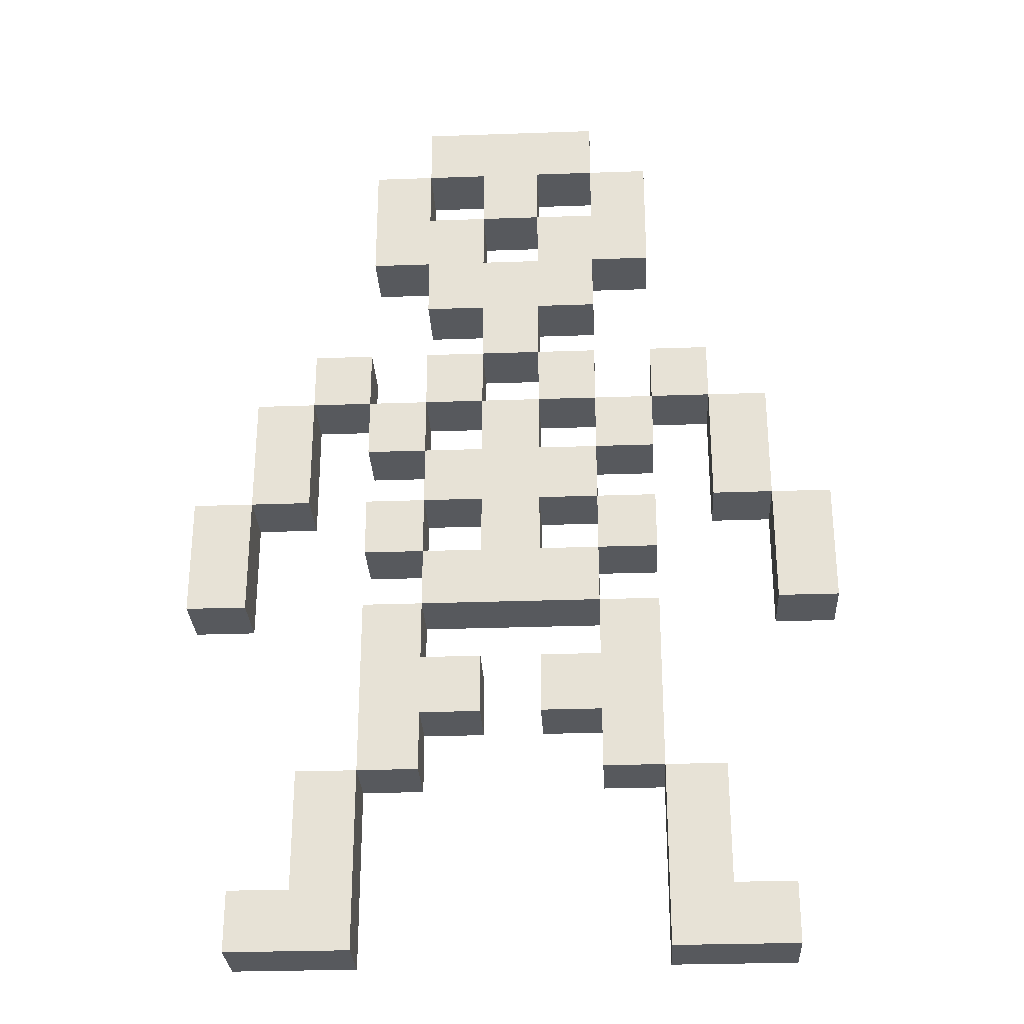
<metadata>
{"format":"obj","ext":"obj","renderer":"f3d","projection":"perspective","resolution":1024,"background":"white","views":[{"elev":-29.2,"azim":-177.0,"up":"+Y"}]}
</metadata>
<code>
o
v -0.5 0.6 2.235e-08
v -0.5 0.6 -0.1
v -0.5 0.8 2.235e-08
v -0.5 0.8 -0.1
v -0.4 0 2.235e-08
v -0.4 0 -0.1
v -0.4 0.1 2.235e-08
v -0.4 0.1 -0.1
v -0.4 0.8 2.235e-08
v -0.4 0.8 -0.1
v -0.4 1 2.235e-08
v -0.4 1 -0.1
v -0.3 0.1 2.235e-08
v -0.3 0.1 -0.1
v -0.3 0.3 2.235e-08
v -0.3 0.3 -0.1
v -0.3 1 2.235e-08
v -0.3 1 -0.1
v -0.3 1.1 2.235e-08
v -0.3 1.1 -0.1
v -0.2 0.3 2.235e-08
v -0.2 0.3 -0.1
v -0.2 0.6 2.235e-08
v -0.2 0.6 -0.1
v -0.2 0.7 2.235e-08
v -0.2 0.7 -0.1
v -0.2 0.8 2.235e-08
v -0.2 0.8 -0.1
v -0.2 0.9 2.235e-08
v -0.2 0.9 -0.1
v -0.2 1 2.235e-08
v -0.2 1 -0.1
v -0.2 1.3 2.235e-08
v -0.2 1.3 -0.1
v -0.2 1.5 2.235e-08
v -0.2 1.5 -0.1
v -0.1 0.6 2.235e-08
v -0.1 0.6 -0.1
v -0.1 0.7 2.235e-08
v -0.1 0.7 -0.1
v -0.1 0.8 2.235e-08
v -0.1 0.8 -0.1
v -0.1 0.9 2.235e-08
v -0.1 0.9 -0.1
v -0.1 1 2.235e-08
v -0.1 1 -0.1
v -0.1 1.1 2.235e-08
v -0.1 1.1 -0.1
v -0.1 1.2 2.235e-08
v -0.1 1.2 -0.1
v -0.1 1.3 2.235e-08
v -0.1 1.3 -0.1
v -0.1 1.5 2.235e-08
v -0.1 1.5 -0.1
v -0.1 1.6 2.235e-08
v -0.1 1.6 -0.1
v 0 0.7 2.235e-08
v 0 0.7 -0.1
v 0 0.8 2.235e-08
v 0 0.8 -0.1
v 0 0.9 2.235e-08
v 0 0.9 -0.1
v 0 1 2.235e-08
v 0 1 -0.1
v 0 1.1 2.235e-08
v 0 1.1 -0.1
v 0 1.2 2.235e-08
v 0 1.2 -0.1
v 0 1.4 2.235e-08
v 0 1.4 -0.1
v 0 1.5 2.235e-08
v 0 1.5 -0.1
v 0.1 0.4 2.235e-08
v 0.1 0.4 -0.1
v 0.1 0.5 2.235e-08
v 0.1 0.5 -0.1
v 0.1 1 2.235e-08
v 0.1 1 -0.1
v 0.1 1.1 2.235e-08
v 0.1 1.1 -0.1
v 0.1 1.3 2.235e-08
v 0.1 1.3 -0.1
v 0.1 1.4 2.235e-08
v 0.1 1.4 -0.1
v 0.2 0.3 2.235e-08
v 0.2 0.3 -0.1
v 0.2 0.4 2.235e-08
v 0.2 0.4 -0.1
v 0.2 0.5 2.235e-08
v 0.2 0.5 -0.1
v 0.2 0.6 2.235e-08
v 0.2 0.6 -0.1
v 0.2 0.7 2.235e-08
v 0.2 0.7 -0.1
v 0.2 0.8 2.235e-08
v 0.2 0.8 -0.1
v 0.2 0.9 2.235e-08
v 0.2 0.9 -0.1
v 0.2 1 2.235e-08
v 0.2 1 -0.1
v 0.2 1.4 2.235e-08
v 0.2 1.4 -0.1
v 0.2 1.5 2.235e-08
v 0.2 1.5 -0.1
v 0.3 0 2.235e-08
v 0.3 0 -0.1
v 0.3 0.3 2.235e-08
v 0.3 0.3 -0.1
v 0.3 1 2.235e-08
v 0.3 1 -0.1
v 0.3 1.1 2.235e-08
v 0.3 1.1 -0.1
v 0.4 0.8 2.235e-08
v 0.4 0.8 -0.1
v 0.4 1 2.235e-08
v 0.4 1 -0.1
v 0.5 0.6 2.235e-08
v 0.5 0.6 -0.1
v 0.5 0.8 2.235e-08
v 0.5 0.8 -0.1
v -0.4 0.6 2.235e-08
v -0.4 0.6 -0.1
v -0.4 0.8 2.235e-08
v -0.4 0.8 -0.1
v -0.3 0.8 2.235e-08
v -0.3 0.8 -0.1
v -0.3 1 2.235e-08
v -0.3 1 -0.1
v -0.2 0 2.235e-08
v -0.2 0 -0.1
v -0.2 0.3 2.235e-08
v -0.2 0.3 -0.1
v -0.2 1 2.235e-08
v -0.2 1 -0.1
v -0.2 1.1 2.235e-08
v -0.2 1.1 -0.1
v -0.1 0.3 2.235e-08
v -0.1 0.3 -0.1
v -0.1 0.4 2.235e-08
v -0.1 0.4 -0.1
v -0.1 0.5 2.235e-08
v -0.1 0.5 -0.1
v -0.1 0.6 2.235e-08
v -0.1 0.6 -0.1
v -0.1 0.7 2.235e-08
v -0.1 0.7 -0.1
v -0.1 0.8 2.235e-08
v -0.1 0.8 -0.1
v -0.1 0.9 2.235e-08
v -0.1 0.9 -0.1
v -0.1 1 2.235e-08
v -0.1 1 -0.1
v -0.1 1.4 2.235e-08
v -0.1 1.4 -0.1
v -0.1 1.5 2.235e-08
v -0.1 1.5 -0.1
v 0 0.4 2.235e-08
v 0 0.4 -0.1
v 0 0.5 2.235e-08
v 0 0.5 -0.1
v 0 1 2.235e-08
v 0 1 -0.1
v 0 1.1 2.235e-08
v 0 1.1 -0.1
v 0 1.3 2.235e-08
v 0 1.3 -0.1
v 0 1.4 2.235e-08
v 0 1.4 -0.1
v 0.1 0.7 2.235e-08
v 0.1 0.7 -0.1
v 0.1 0.8 2.235e-08
v 0.1 0.8 -0.1
v 0.1 0.9 2.235e-08
v 0.1 0.9 -0.1
v 0.1 1 2.235e-08
v 0.1 1 -0.1
v 0.1 1.1 2.235e-08
v 0.1 1.1 -0.1
v 0.1 1.2 2.235e-08
v 0.1 1.2 -0.1
v 0.1 1.4 2.235e-08
v 0.1 1.4 -0.1
v 0.1 1.5 2.235e-08
v 0.1 1.5 -0.1
v 0.2 0.6 2.235e-08
v 0.2 0.6 -0.1
v 0.2 0.7 2.235e-08
v 0.2 0.7 -0.1
v 0.2 0.8 2.235e-08
v 0.2 0.8 -0.1
v 0.2 0.9 2.235e-08
v 0.2 0.9 -0.1
v 0.2 1 2.235e-08
v 0.2 1 -0.1
v 0.2 1.1 2.235e-08
v 0.2 1.1 -0.1
v 0.2 1.2 2.235e-08
v 0.2 1.2 -0.1
v 0.2 1.3 2.235e-08
v 0.2 1.3 -0.1
v 0.2 1.5 2.235e-08
v 0.2 1.5 -0.1
v 0.2 1.6 2.235e-08
v 0.2 1.6 -0.1
v 0.3 0.3 2.235e-08
v 0.3 0.3 -0.1
v 0.3 0.6 2.235e-08
v 0.3 0.6 -0.1
v 0.3 0.7 2.235e-08
v 0.3 0.7 -0.1
v 0.3 0.8 2.235e-08
v 0.3 0.8 -0.1
v 0.3 0.9 2.235e-08
v 0.3 0.9 -0.1
v 0.3 1 2.235e-08
v 0.3 1 -0.1
v 0.3 1.3 2.235e-08
v 0.3 1.3 -0.1
v 0.3 1.5 2.235e-08
v 0.3 1.5 -0.1
v 0.4 0.1 2.235e-08
v 0.4 0.1 -0.1
v 0.4 0.3 2.235e-08
v 0.4 0.3 -0.1
v 0.4 1 2.235e-08
v 0.4 1 -0.1
v 0.4 1.1 2.235e-08
v 0.4 1.1 -0.1
v 0.5 0 2.235e-08
v 0.5 0 -0.1
v 0.5 0.1 2.235e-08
v 0.5 0.1 -0.1
v 0.5 0.8 2.235e-08
v 0.5 0.8 -0.1
v 0.5 1 2.235e-08
v 0.5 1 -0.1
v 0.6 0.6 2.235e-08
v 0.6 0.6 -0.1
v 0.6 0.8 2.235e-08
v 0.6 0.8 -0.1
v -0.5 0.6 2.235e-08
v -0.5 0.8 2.235e-08
v -0.4 0 2.235e-08
v -0.4 0.1 2.235e-08
v -0.4 0.6 2.235e-08
v -0.4 0.8 2.235e-08
v -0.4 1 2.235e-08
v -0.3 0.1 2.235e-08
v -0.3 0.3 2.235e-08
v -0.3 0.8 2.235e-08
v -0.3 1 2.235e-08
v -0.3 1.1 2.235e-08
v -0.2 0 2.235e-08
v -0.2 0.3 2.235e-08
v -0.2 0.6 2.235e-08
v -0.2 0.7 2.235e-08
v -0.2 0.8 2.235e-08
v -0.2 0.9 2.235e-08
v -0.2 1 2.235e-08
v -0.2 1.1 2.235e-08
v -0.2 1.3 2.235e-08
v -0.2 1.5 2.235e-08
v -0.1 0.3 2.235e-08
v -0.1 0.4 2.235e-08
v -0.1 0.5 2.235e-08
v -0.1 0.6 2.235e-08
v -0.1 0.7 2.235e-08
v -0.1 0.8 2.235e-08
v -0.1 0.9 2.235e-08
v -0.1 1 2.235e-08
v -0.1 1.1 2.235e-08
v -0.1 1.2 2.235e-08
v -0.1 1.3 2.235e-08
v -0.1 1.4 2.235e-08
v -0.1 1.5 2.235e-08
v -0.1 1.6 2.235e-08
v 0 0.4 2.235e-08
v 0 0.5 2.235e-08
v 0 0.7 2.235e-08
v 0 0.8 2.235e-08
v 0 0.9 2.235e-08
v 0 1 2.235e-08
v 0 1.1 2.235e-08
v 0 1.2 2.235e-08
v 0 1.3 2.235e-08
v 0 1.4 2.235e-08
v 0 1.5 2.235e-08
v 0.1 0.4 2.235e-08
v 0.1 0.5 2.235e-08
v 0.1 0.7 2.235e-08
v 0.1 0.8 2.235e-08
v 0.1 0.9 2.235e-08
v 0.1 1 2.235e-08
v 0.1 1.1 2.235e-08
v 0.1 1.2 2.235e-08
v 0.1 1.3 2.235e-08
v 0.1 1.4 2.235e-08
v 0.1 1.5 2.235e-08
v 0.2 0.3 2.235e-08
v 0.2 0.4 2.235e-08
v 0.2 0.5 2.235e-08
v 0.2 0.6 2.235e-08
v 0.2 0.7 2.235e-08
v 0.2 0.8 2.235e-08
v 0.2 0.9 2.235e-08
v 0.2 1 2.235e-08
v 0.2 1.1 2.235e-08
v 0.2 1.2 2.235e-08
v 0.2 1.3 2.235e-08
v 0.2 1.4 2.235e-08
v 0.2 1.5 2.235e-08
v 0.2 1.6 2.235e-08
v 0.3 0 2.235e-08
v 0.3 0.3 2.235e-08
v 0.3 0.6 2.235e-08
v 0.3 0.7 2.235e-08
v 0.3 0.8 2.235e-08
v 0.3 0.9 2.235e-08
v 0.3 1 2.235e-08
v 0.3 1.1 2.235e-08
v 0.3 1.3 2.235e-08
v 0.3 1.5 2.235e-08
v 0.4 0.1 2.235e-08
v 0.4 0.3 2.235e-08
v 0.4 0.8 2.235e-08
v 0.4 1 2.235e-08
v 0.4 1.1 2.235e-08
v 0.5 0 2.235e-08
v 0.5 0.1 2.235e-08
v 0.5 0.6 2.235e-08
v 0.5 0.8 2.235e-08
v 0.5 1 2.235e-08
v 0.6 0.6 2.235e-08
v 0.6 0.8 2.235e-08
v -0.5 0.6 -0.1
v -0.5 0.8 -0.1
v -0.4 0 -0.1
v -0.4 0.1 -0.1
v -0.4 0.6 -0.1
v -0.4 0.8 -0.1
v -0.4 1 -0.1
v -0.3 0.1 -0.1
v -0.3 0.3 -0.1
v -0.3 0.8 -0.1
v -0.3 1 -0.1
v -0.3 1.1 -0.1
v -0.2 0 -0.1
v -0.2 0.3 -0.1
v -0.2 0.6 -0.1
v -0.2 0.7 -0.1
v -0.2 0.8 -0.1
v -0.2 0.9 -0.1
v -0.2 1 -0.1
v -0.2 1.1 -0.1
v -0.2 1.3 -0.1
v -0.2 1.5 -0.1
v -0.1 0.3 -0.1
v -0.1 0.4 -0.1
v -0.1 0.5 -0.1
v -0.1 0.6 -0.1
v -0.1 0.7 -0.1
v -0.1 0.8 -0.1
v -0.1 0.9 -0.1
v -0.1 1 -0.1
v -0.1 1.1 -0.1
v -0.1 1.2 -0.1
v -0.1 1.3 -0.1
v -0.1 1.4 -0.1
v -0.1 1.5 -0.1
v -0.1 1.6 -0.1
v 0 0.4 -0.1
v 0 0.5 -0.1
v 0 0.7 -0.1
v 0 0.8 -0.1
v 0 0.9 -0.1
v 0 1 -0.1
v 0 1.1 -0.1
v 0 1.2 -0.1
v 0 1.3 -0.1
v 0 1.4 -0.1
v 0 1.5 -0.1
v 0.1 0.4 -0.1
v 0.1 0.5 -0.1
v 0.1 0.7 -0.1
v 0.1 0.8 -0.1
v 0.1 0.9 -0.1
v 0.1 1 -0.1
v 0.1 1.1 -0.1
v 0.1 1.2 -0.1
v 0.1 1.3 -0.1
v 0.1 1.4 -0.1
v 0.1 1.5 -0.1
v 0.2 0.3 -0.1
v 0.2 0.4 -0.1
v 0.2 0.5 -0.1
v 0.2 0.6 -0.1
v 0.2 0.7 -0.1
v 0.2 0.8 -0.1
v 0.2 0.9 -0.1
v 0.2 1 -0.1
v 0.2 1.1 -0.1
v 0.2 1.2 -0.1
v 0.2 1.3 -0.1
v 0.2 1.4 -0.1
v 0.2 1.5 -0.1
v 0.2 1.6 -0.1
v 0.3 0 -0.1
v 0.3 0.3 -0.1
v 0.3 0.6 -0.1
v 0.3 0.7 -0.1
v 0.3 0.8 -0.1
v 0.3 0.9 -0.1
v 0.3 1 -0.1
v 0.3 1.1 -0.1
v 0.3 1.3 -0.1
v 0.3 1.5 -0.1
v 0.4 0.1 -0.1
v 0.4 0.3 -0.1
v 0.4 0.8 -0.1
v 0.4 1 -0.1
v 0.4 1.1 -0.1
v 0.5 0 -0.1
v 0.5 0.1 -0.1
v 0.5 0.6 -0.1
v 0.5 0.8 -0.1
v 0.5 1 -0.1
v 0.6 0.6 -0.1
v 0.6 0.8 -0.1
v -0.4 0 2.235e-08
v -0.2 0 2.235e-08
v 0.3 0 2.235e-08
v 0.5 0 2.235e-08
v -0.4 0 -0.1
v -0.2 0 -0.1
v 0.3 0 -0.1
v 0.5 0 -0.1
v -0.2 0.3 2.235e-08
v -0.1 0.3 2.235e-08
v 0.2 0.3 2.235e-08
v 0.3 0.3 2.235e-08
v -0.2 0.3 -0.1
v -0.1 0.3 -0.1
v 0.2 0.3 -0.1
v 0.3 0.3 -0.1
v -0.1 0.4 2.235e-08
v 0 0.4 2.235e-08
v 0.1 0.4 2.235e-08
v 0.2 0.4 2.235e-08
v -0.1 0.4 -0.1
v 0 0.4 -0.1
v 0.1 0.4 -0.1
v 0.2 0.4 -0.1
v -0.5 0.6 2.235e-08
v -0.4 0.6 2.235e-08
v -0.1 0.6 2.235e-08
v 0.2 0.6 2.235e-08
v 0.5 0.6 2.235e-08
v 0.6 0.6 2.235e-08
v -0.5 0.6 -0.1
v -0.4 0.6 -0.1
v -0.1 0.6 -0.1
v 0.2 0.6 -0.1
v 0.5 0.6 -0.1
v 0.6 0.6 -0.1
v -0.2 0.7 2.235e-08
v -0.1 0.7 2.235e-08
v 0.2 0.7 2.235e-08
v 0.3 0.7 2.235e-08
v -0.2 0.7 -0.1
v -0.1 0.7 -0.1
v 0.2 0.7 -0.1
v 0.3 0.7 -0.1
v -0.4 0.8 2.235e-08
v -0.3 0.8 2.235e-08
v -0.1 0.8 2.235e-08
v 0 0.8 2.235e-08
v 0.1 0.8 2.235e-08
v 0.2 0.8 2.235e-08
v 0.4 0.8 2.235e-08
v 0.5 0.8 2.235e-08
v -0.4 0.8 -0.1
v -0.3 0.8 -0.1
v -0.1 0.8 -0.1
v 0 0.8 -0.1
v 0.1 0.8 -0.1
v 0.2 0.8 -0.1
v 0.4 0.8 -0.1
v 0.5 0.8 -0.1
v -0.2 0.9 2.235e-08
v -0.1 0.9 2.235e-08
v 0.2 0.9 2.235e-08
v 0.3 0.9 2.235e-08
v -0.2 0.9 -0.1
v -0.1 0.9 -0.1
v 0.2 0.9 -0.1
v 0.3 0.9 -0.1
v -0.3 1 2.235e-08
v -0.2 1 2.235e-08
v -0.1 1 2.235e-08
v 0 1 2.235e-08
v 0.1 1 2.235e-08
v 0.2 1 2.235e-08
v 0.3 1 2.235e-08
v 0.4 1 2.235e-08
v -0.3 1 -0.1
v -0.2 1 -0.1
v -0.1 1 -0.1
v 0 1 -0.1
v 0.1 1 -0.1
v 0.2 1 -0.1
v 0.3 1 -0.1
v 0.4 1 -0.1
v 0 1.1 2.235e-08
v 0.1 1.1 2.235e-08
v 0 1.1 -0.1
v 0.1 1.1 -0.1
v -0.1 1.2 2.235e-08
v 0 1.2 2.235e-08
v 0.1 1.2 2.235e-08
v 0.2 1.2 2.235e-08
v -0.1 1.2 -0.1
v 0 1.2 -0.1
v 0.1 1.2 -0.1
v 0.2 1.2 -0.1
v -0.2 1.3 2.235e-08
v -0.1 1.3 2.235e-08
v 0.2 1.3 2.235e-08
v 0.3 1.3 2.235e-08
v -0.2 1.3 -0.1
v -0.1 1.3 -0.1
v 0.2 1.3 -0.1
v 0.3 1.3 -0.1
v 0 1.4 2.235e-08
v 0.1 1.4 2.235e-08
v 0 1.4 -0.1
v 0.1 1.4 -0.1
v -0.1 1.5 2.235e-08
v 0 1.5 2.235e-08
v 0.1 1.5 2.235e-08
v 0.2 1.5 2.235e-08
v -0.1 1.5 -0.1
v 0 1.5 -0.1
v 0.1 1.5 -0.1
v 0.2 1.5 -0.1
v -0.4 0.1 2.235e-08
v -0.3 0.1 2.235e-08
v 0.4 0.1 2.235e-08
v 0.5 0.1 2.235e-08
v -0.4 0.1 -0.1
v -0.3 0.1 -0.1
v 0.4 0.1 -0.1
v 0.5 0.1 -0.1
v -0.3 0.3 2.235e-08
v -0.2 0.3 2.235e-08
v 0.3 0.3 2.235e-08
v 0.4 0.3 2.235e-08
v -0.3 0.3 -0.1
v -0.2 0.3 -0.1
v 0.3 0.3 -0.1
v 0.4 0.3 -0.1
v -0.1 0.5 2.235e-08
v 0 0.5 2.235e-08
v 0.1 0.5 2.235e-08
v 0.2 0.5 2.235e-08
v -0.1 0.5 -0.1
v 0 0.5 -0.1
v 0.1 0.5 -0.1
v 0.2 0.5 -0.1
v -0.2 0.6 2.235e-08
v -0.1 0.6 2.235e-08
v 0.2 0.6 2.235e-08
v 0.3 0.6 2.235e-08
v -0.2 0.6 -0.1
v -0.1 0.6 -0.1
v 0.2 0.6 -0.1
v 0.3 0.6 -0.1
v -0.1 0.7 2.235e-08
v 0 0.7 2.235e-08
v 0.1 0.7 2.235e-08
v 0.2 0.7 2.235e-08
v -0.1 0.7 -0.1
v 0 0.7 -0.1
v 0.1 0.7 -0.1
v 0.2 0.7 -0.1
v -0.5 0.8 2.235e-08
v -0.4 0.8 2.235e-08
v -0.2 0.8 2.235e-08
v -0.1 0.8 2.235e-08
v 0.2 0.8 2.235e-08
v 0.3 0.8 2.235e-08
v 0.5 0.8 2.235e-08
v 0.6 0.8 2.235e-08
v -0.5 0.8 -0.1
v -0.4 0.8 -0.1
v -0.2 0.8 -0.1
v -0.1 0.8 -0.1
v 0.2 0.8 -0.1
v 0.3 0.8 -0.1
v 0.5 0.8 -0.1
v 0.6 0.8 -0.1
v -0.1 0.9 2.235e-08
v 0 0.9 2.235e-08
v 0.1 0.9 2.235e-08
v 0.2 0.9 2.235e-08
v -0.1 0.9 -0.1
v 0 0.9 -0.1
v 0.1 0.9 -0.1
v 0.2 0.9 -0.1
v -0.4 1 2.235e-08
v -0.3 1 2.235e-08
v -0.2 1 2.235e-08
v -0.1 1 2.235e-08
v 0 1 2.235e-08
v 0.1 1 2.235e-08
v 0.2 1 2.235e-08
v 0.3 1 2.235e-08
v 0.4 1 2.235e-08
v 0.5 1 2.235e-08
v -0.4 1 -0.1
v -0.3 1 -0.1
v -0.2 1 -0.1
v -0.1 1 -0.1
v 0 1 -0.1
v 0.1 1 -0.1
v 0.2 1 -0.1
v 0.3 1 -0.1
v 0.4 1 -0.1
v 0.5 1 -0.1
v -0.3 1.1 2.235e-08
v -0.2 1.1 2.235e-08
v -0.1 1.1 2.235e-08
v 0 1.1 2.235e-08
v 0.1 1.1 2.235e-08
v 0.2 1.1 2.235e-08
v 0.3 1.1 2.235e-08
v 0.4 1.1 2.235e-08
v -0.3 1.1 -0.1
v -0.2 1.1 -0.1
v -0.1 1.1 -0.1
v 0 1.1 -0.1
v 0.1 1.1 -0.1
v 0.2 1.1 -0.1
v 0.3 1.1 -0.1
v 0.4 1.1 -0.1
v 0 1.3 2.235e-08
v 0.1 1.3 2.235e-08
v 0 1.3 -0.1
v 0.1 1.3 -0.1
v -0.1 1.4 2.235e-08
v 0 1.4 2.235e-08
v 0.1 1.4 2.235e-08
v 0.2 1.4 2.235e-08
v -0.1 1.4 -0.1
v 0 1.4 -0.1
v 0.1 1.4 -0.1
v 0.2 1.4 -0.1
v -0.2 1.5 2.235e-08
v -0.1 1.5 2.235e-08
v 0.2 1.5 2.235e-08
v 0.3 1.5 2.235e-08
v -0.2 1.5 -0.1
v -0.1 1.5 -0.1
v 0.2 1.5 -0.1
v 0.3 1.5 -0.1
v -0.1 1.6 2.235e-08
v 0.2 1.6 2.235e-08
v -0.1 1.6 -0.1
v 0.2 1.6 -0.1
f 3 2 1
f 4 2 3
f 7 6 5
f 8 6 7
f 11 10 9
f 12 10 11
f 15 14 13
f 16 14 15
f 19 18 17
f 20 18 19
f 23 22 21
f 24 22 23
f 27 26 25
f 28 26 27
f 31 30 29
f 32 30 31
f 35 34 33
f 36 34 35
f 39 38 37
f 40 38 39
f 43 42 41
f 44 42 43
f 47 46 45
f 48 46 47
f 51 50 49
f 52 50 51
f 55 54 53
f 56 54 55
f 59 58 57
f 60 58 59
f 63 62 61
f 64 62 63
f 67 66 65
f 68 66 67
f 71 70 69
f 72 70 71
f 75 74 73
f 76 74 75
f 79 78 77
f 80 78 79
f 83 82 81
f 84 82 83
f 87 86 85
f 88 86 87
f 91 90 89
f 92 90 91
f 95 94 93
f 96 94 95
f 99 98 97
f 100 98 99
f 103 102 101
f 104 102 103
f 107 106 105
f 108 106 107
f 111 110 109
f 112 110 111
f 115 114 113
f 116 114 115
f 119 118 117
f 120 118 119
f 121 122 123
f 123 122 124
f 125 126 127
f 127 126 128
f 129 130 131
f 131 130 132
f 133 134 135
f 135 134 136
f 137 138 139
f 139 138 140
f 141 142 143
f 143 142 144
f 145 146 147
f 147 146 148
f 149 150 151
f 151 150 152
f 153 154 155
f 155 154 156
f 157 158 159
f 159 158 160
f 161 162 163
f 163 162 164
f 165 166 167
f 167 166 168
f 169 170 171
f 171 170 172
f 173 174 175
f 175 174 176
f 177 178 179
f 179 178 180
f 181 182 183
f 183 182 184
f 185 186 187
f 187 186 188
f 189 190 191
f 191 190 192
f 193 194 195
f 195 194 196
f 197 198 199
f 199 198 200
f 201 202 203
f 203 202 204
f 205 206 207
f 207 206 208
f 209 210 211
f 211 210 212
f 213 214 215
f 215 214 216
f 217 218 219
f 219 218 220
f 221 222 223
f 223 222 224
f 225 226 227
f 227 226 228
f 229 230 231
f 231 230 232
f 233 234 235
f 235 234 236
f 237 238 239
f 239 238 240
f 245 242 241
f 246 242 245
f 248 244 243
f 250 247 246
f 251 247 250
f 253 249 248
f 253 248 243
f 254 249 253
f 259 252 251
f 260 252 259
f 263 255 254
f 264 255 263
f 265 255 264
f 266 255 265
f 267 257 256
f 268 257 267
f 269 259 258
f 270 259 269
f 273 262 261
f 274 262 273
f 275 262 274
f 277 265 264
f 278 265 277
f 279 267 266
f 280 269 268
f 281 269 280
f 282 271 270
f 283 271 282
f 284 274 273
f 284 273 272
f 285 274 284
f 286 274 285
f 287 276 275
f 290 281 280
f 290 282 281
f 290 279 266
f 290 280 279
f 291 282 290
f 292 282 291
f 293 282 292
f 294 285 284
f 294 284 283
f 295 285 294
f 296 285 295
f 297 287 286
f 298 276 287
f 298 287 297
f 300 289 288
f 301 289 300
f 302 290 266
f 303 290 302
f 304 292 291
f 305 292 304
f 306 294 293
f 307 294 306
f 308 296 295
f 308 297 296
f 309 297 308
f 310 297 309
f 311 276 298
f 312 276 311
f 314 301 300
f 314 300 299
f 314 302 301
f 315 302 314
f 316 304 303
f 317 304 316
f 318 306 305
f 319 306 318
f 321 311 310
f 321 310 309
f 322 311 321
f 323 314 313
f 324 314 323
f 326 320 319
f 327 320 326
f 328 323 313
f 329 323 328
f 331 326 325
f 332 326 331
f 333 331 330
f 334 331 333
f 335 336 339
f 339 336 340
f 337 338 342
f 340 341 344
f 344 341 345
f 342 343 347
f 337 342 347
f 347 343 348
f 345 346 353
f 353 346 354
f 348 349 357
f 357 349 358
f 358 349 359
f 359 349 360
f 350 351 361
f 361 351 362
f 352 353 363
f 363 353 364
f 355 356 367
f 367 356 368
f 368 356 369
f 358 359 371
f 371 359 372
f 360 361 373
f 362 363 374
f 374 363 375
f 364 365 376
f 376 365 377
f 367 368 378
f 366 367 378
f 378 368 379
f 379 368 380
f 369 370 381
f 374 375 384
f 375 376 384
f 360 373 384
f 373 374 384
f 384 376 385
f 385 376 386
f 386 376 387
f 378 379 388
f 377 378 388
f 388 379 389
f 389 379 390
f 380 381 391
f 381 370 392
f 391 381 392
f 382 383 394
f 394 383 395
f 360 384 396
f 396 384 397
f 385 386 398
f 398 386 399
f 387 388 400
f 400 388 401
f 389 390 402
f 390 391 402
f 402 391 403
f 403 391 404
f 392 370 405
f 405 370 406
f 394 395 408
f 393 394 408
f 395 396 408
f 408 396 409
f 397 398 410
f 410 398 411
f 399 400 412
f 412 400 413
f 404 405 415
f 403 404 415
f 415 405 416
f 407 408 417
f 417 408 418
f 413 414 420
f 420 414 421
f 407 417 422
f 422 417 423
f 419 420 425
f 425 420 426
f 424 425 427
f 427 425 428
f 433 430 429
f 434 430 433
f 435 432 431
f 436 432 435
f 441 438 437
f 442 438 441
f 443 440 439
f 444 440 443
f 449 446 445
f 450 446 449
f 451 448 447
f 452 448 451
f 459 454 453
f 460 454 459
f 461 456 455
f 462 456 461
f 463 458 457
f 464 458 463
f 469 466 465
f 470 466 469
f 471 468 467
f 472 468 471
f 481 474 473
f 482 474 481
f 483 476 475
f 484 476 483
f 485 478 477
f 486 478 485
f 487 480 479
f 488 480 487
f 493 490 489
f 494 490 493
f 495 492 491
f 496 492 495
f 505 498 497
f 506 498 505
f 507 500 499
f 508 500 507
f 509 502 501
f 510 502 509
f 511 504 503
f 512 504 511
f 515 514 513
f 516 514 515
f 521 518 517
f 522 518 521
f 523 520 519
f 524 520 523
f 529 526 525
f 530 526 529
f 531 528 527
f 532 528 531
f 535 534 533
f 536 534 535
f 541 538 537
f 542 538 541
f 543 540 539
f 544 540 543
f 545 546 549
f 549 546 550
f 547 548 551
f 551 548 552
f 553 554 557
f 557 554 558
f 555 556 559
f 559 556 560
f 561 562 565
f 565 562 566
f 563 564 567
f 567 564 568
f 569 570 573
f 573 570 574
f 571 572 575
f 575 572 576
f 577 578 581
f 581 578 582
f 579 580 583
f 583 580 584
f 585 586 593
f 593 586 594
f 587 588 595
f 595 588 596
f 589 590 597
f 597 590 598
f 591 592 599
f 599 592 600
f 601 602 605
f 605 602 606
f 603 604 607
f 607 604 608
f 609 610 619
f 619 610 620
f 611 612 621
f 621 612 622
f 613 614 623
f 623 614 624
f 615 616 625
f 625 616 626
f 617 618 627
f 627 618 628
f 629 630 637
f 637 630 638
f 631 632 639
f 639 632 640
f 633 634 641
f 641 634 642
f 635 636 643
f 643 636 644
f 645 646 647
f 647 646 648
f 649 650 653
f 653 650 654
f 651 652 655
f 655 652 656
f 657 658 661
f 661 658 662
f 659 660 663
f 663 660 664
f 665 666 667
f 667 666 668

</code>
